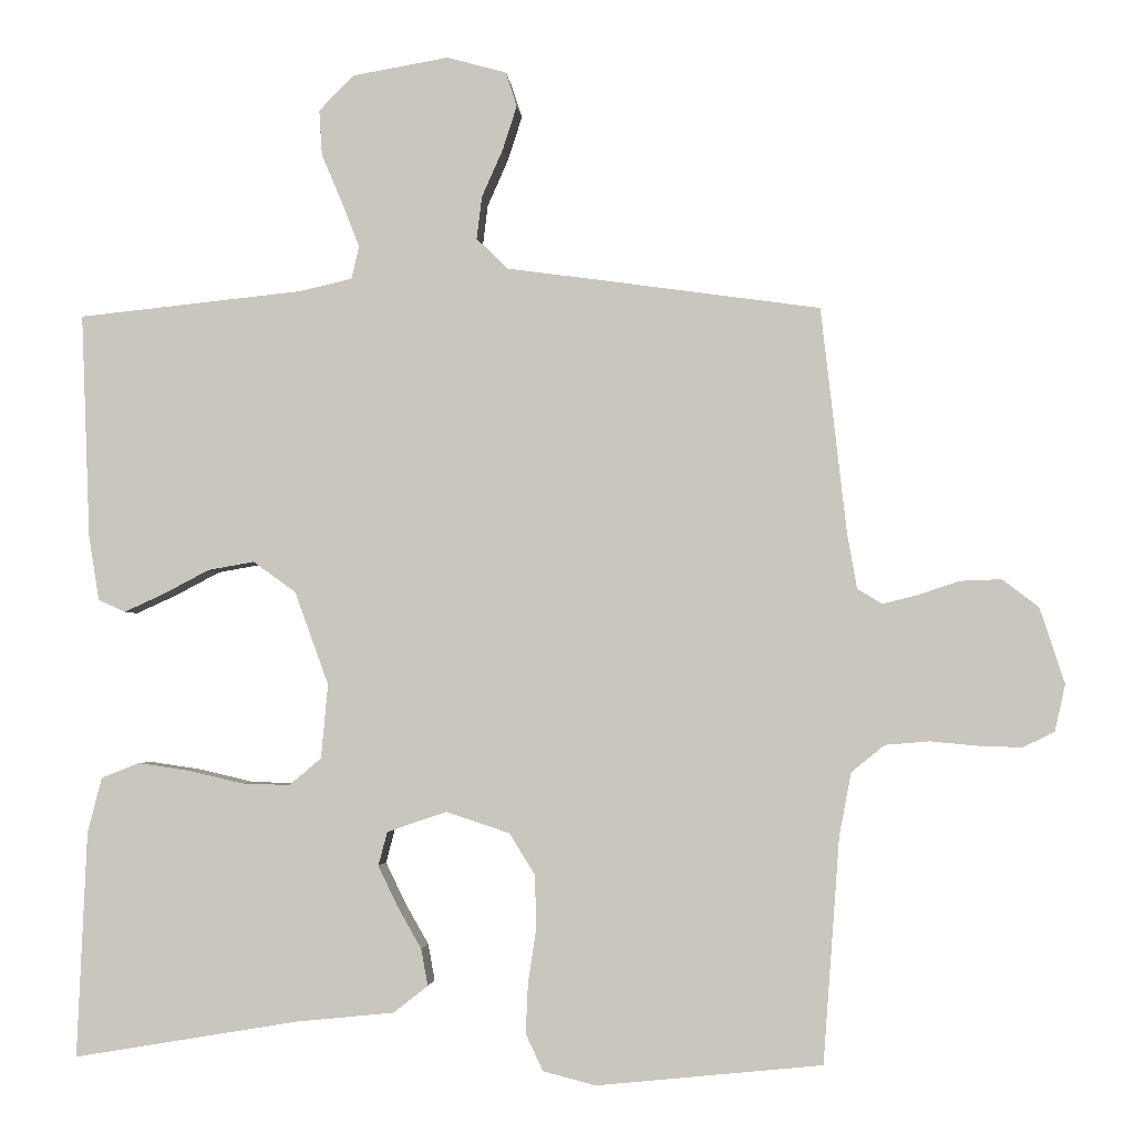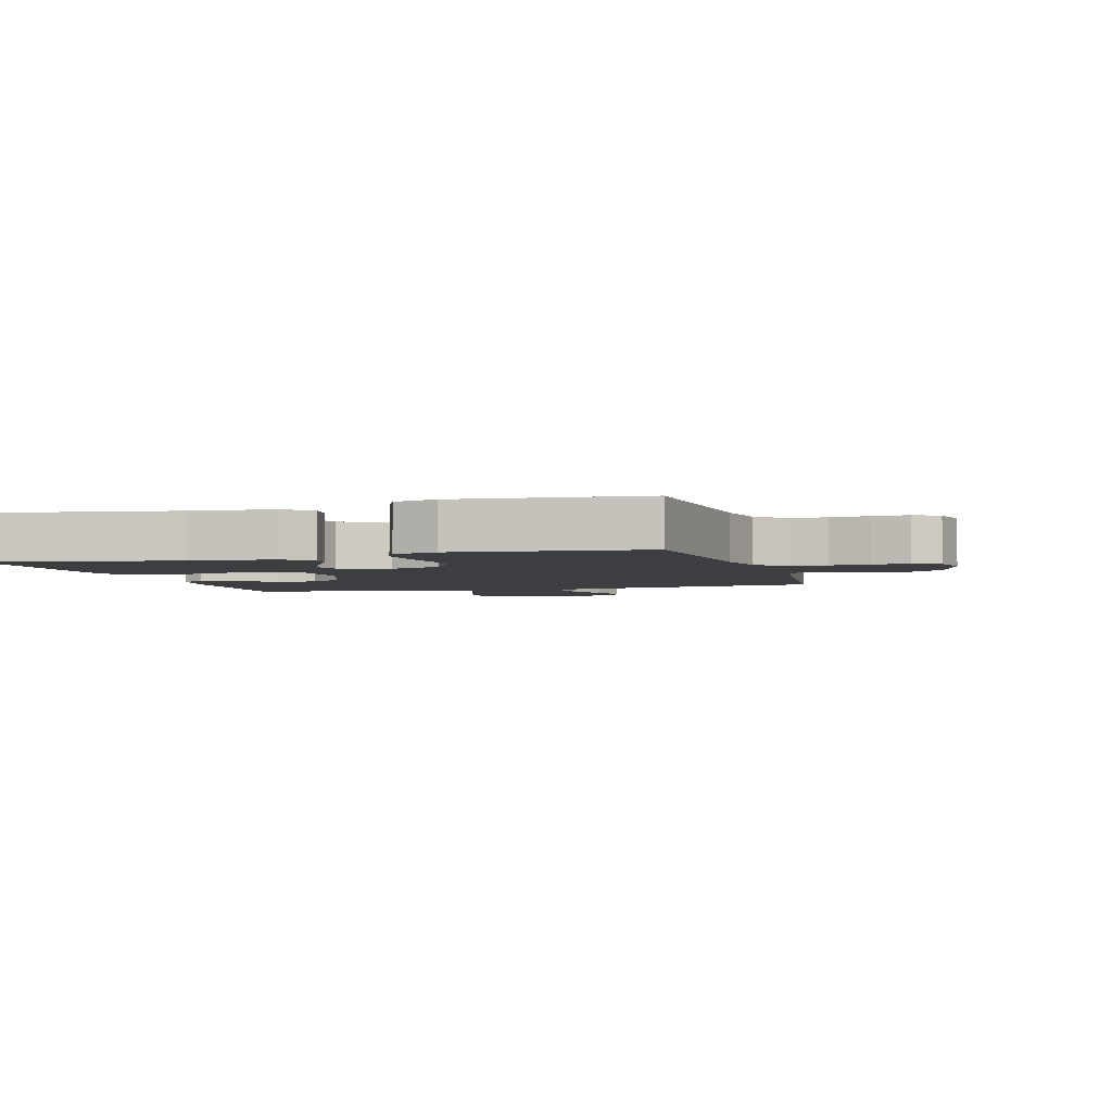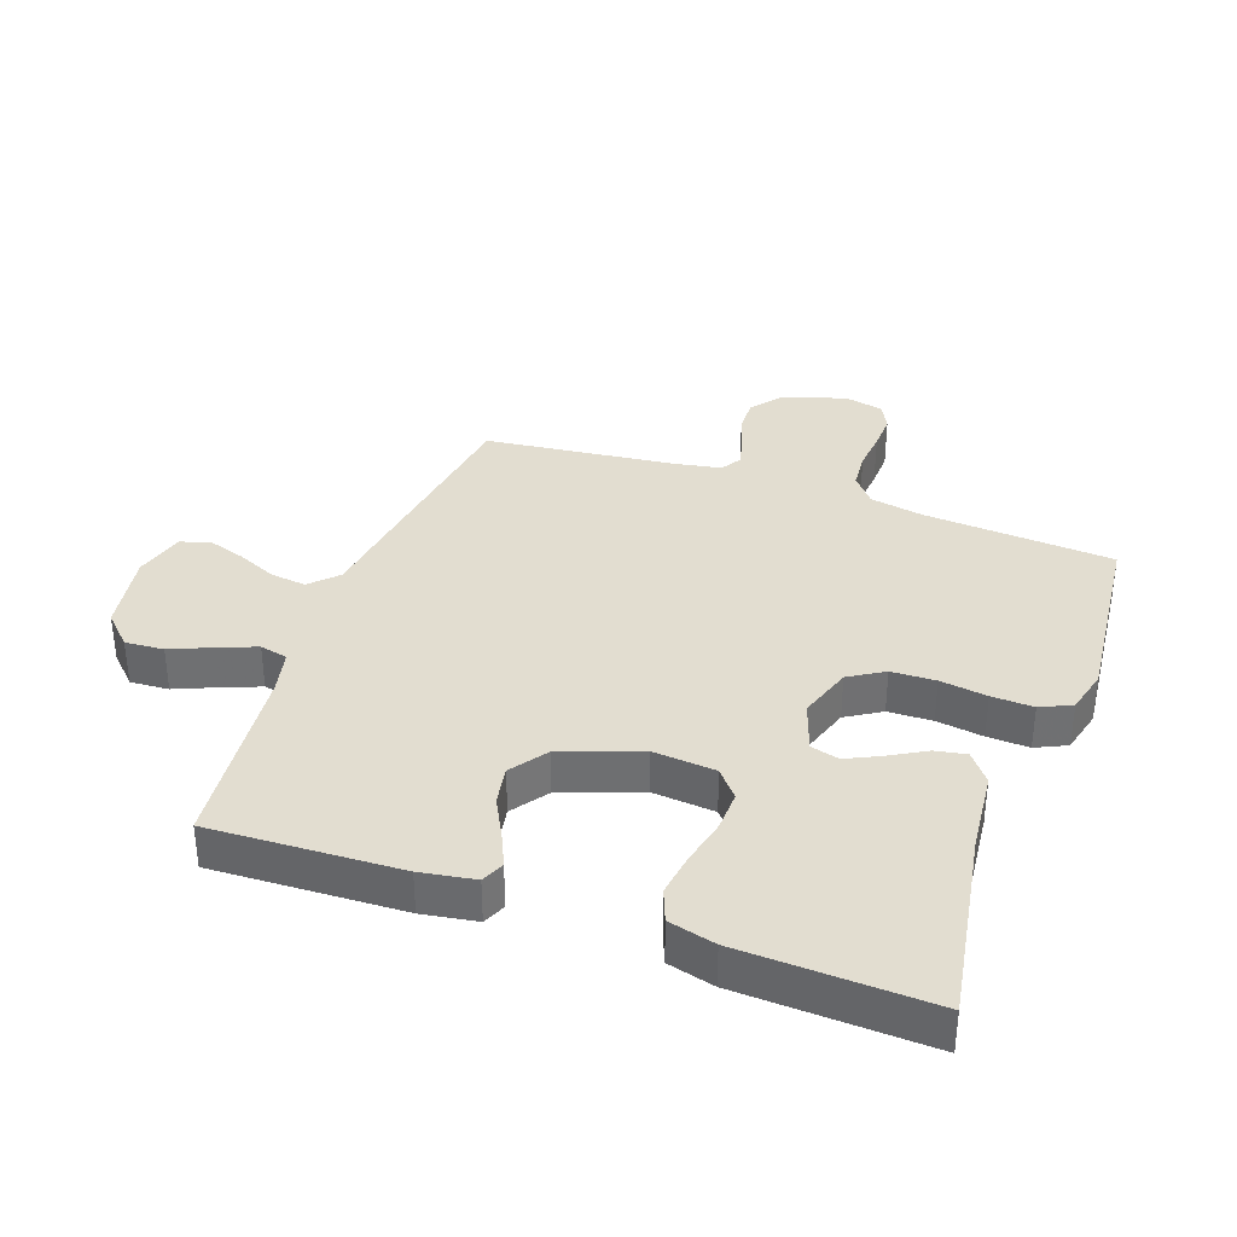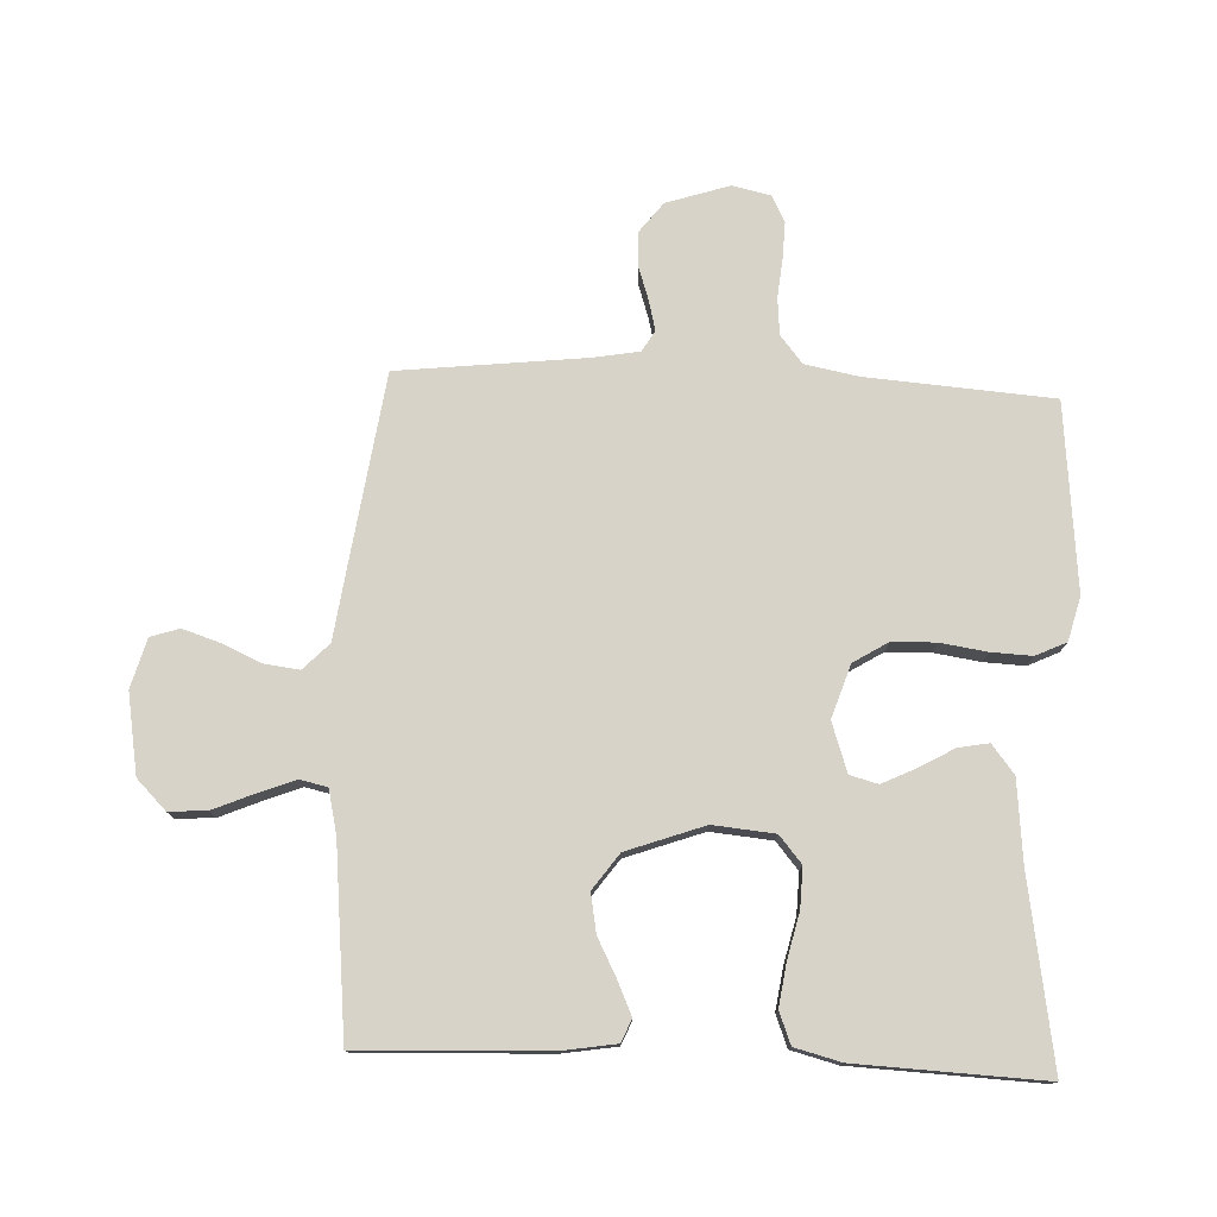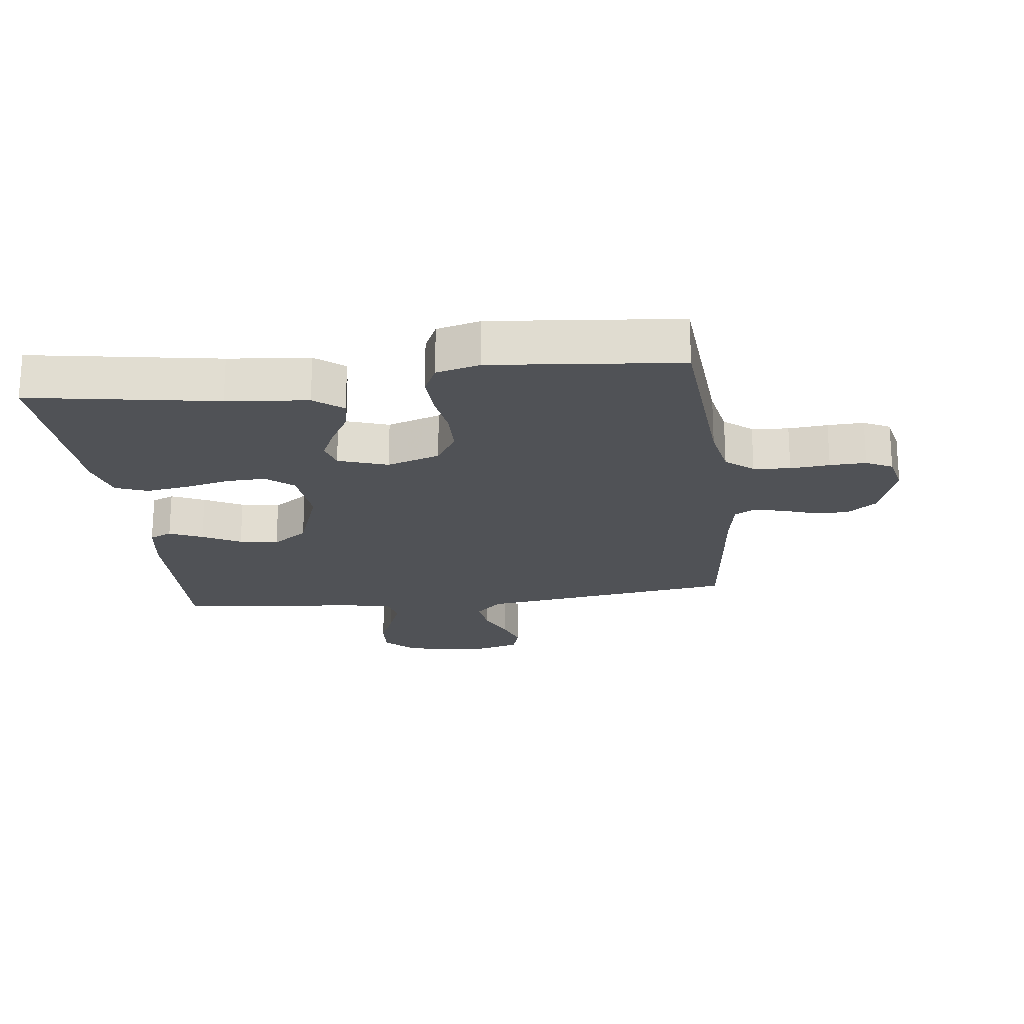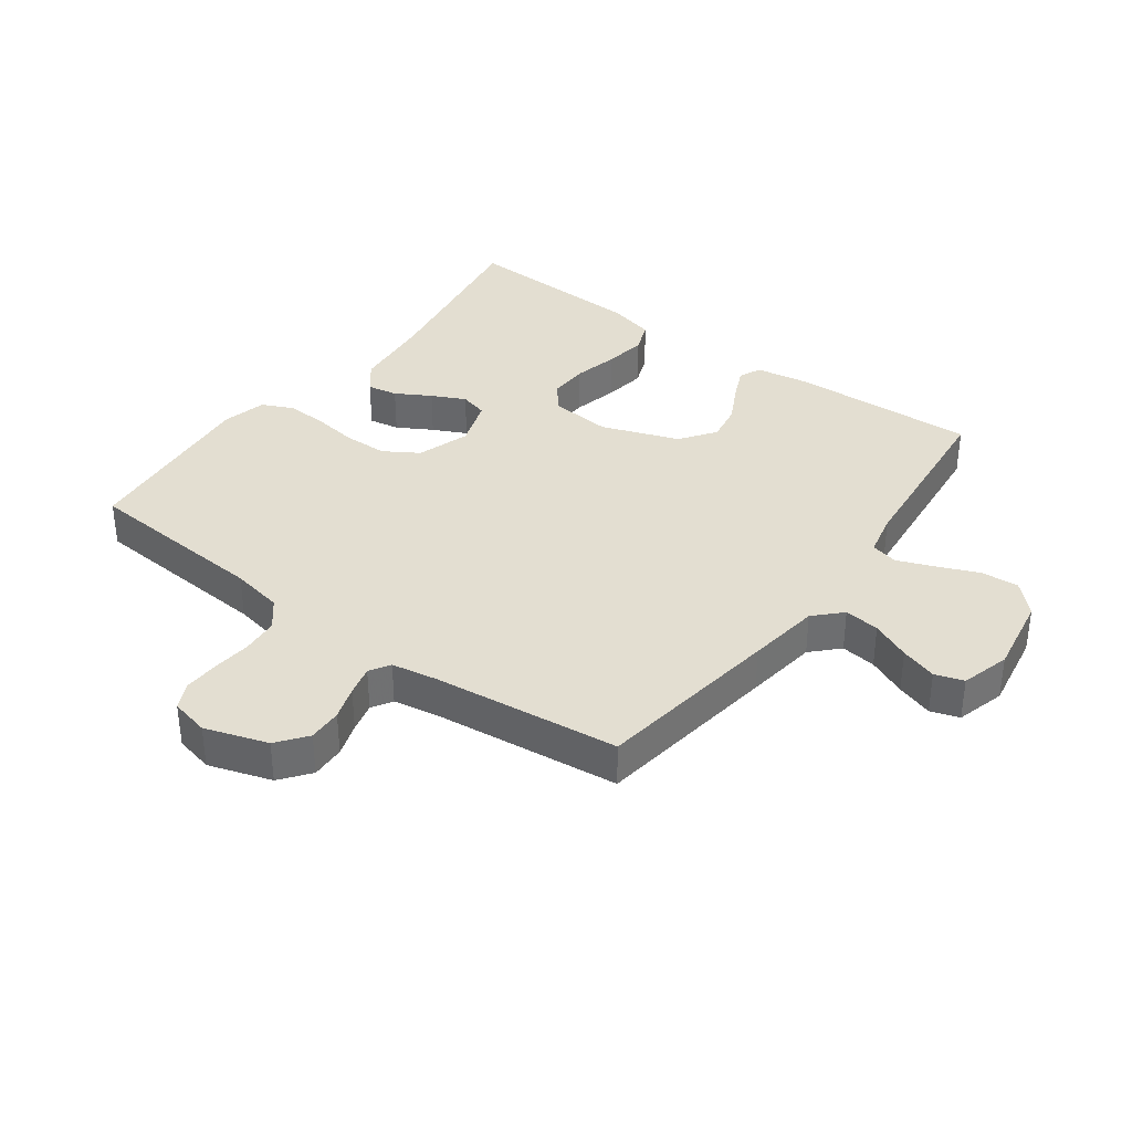
<metadata>
{"format":"obj","ext":"obj","renderer":"f3d","projection":"perspective","resolution":1024,"background":"white","views":[{"elev":-2.6,"azim":-175.2,"up":"+Z"},{"elev":-3.4,"azim":-163.5,"up":"+Y"},{"elev":35.4,"azim":109.6,"up":"+Y"},{"elev":76.8,"azim":92.5,"up":"+Y"},{"elev":-20.8,"azim":-172.9,"up":"+Y"},{"elev":36.3,"azim":-53.6,"up":"+Y"}]}
</metadata>
<code>
v -0.5 0.07 0.5
v -0.2 0.07 0.542
v -0.082 0.07 0.558
v -0.04 0.07 0.599
v -0.047 0.07 0.656
v -0.075 0.07 0.719
v -0.094 0.07 0.778
v -0.079 0.07 0.824
v 0 0.07 0.846
v 0.128 0.07 0.824
v 0.175 0.07 0.777
v 0.171 0.07 0.716
v 0.143 0.07 0.65
v 0.12 0.07 0.591
v 0.13 0.07 0.547
v 0.2 0.07 0.531
v 0.5 0.07 0.5
v 0.488 0.07 0.2
v 0.474 0.07 0.114
v 0.438 0.07 0.098
v 0.385 0.07 0.122
v 0.324 0.07 0.154
v 0.262 0.07 0.165
v 0.205 0.07 0.124
v 0.16 0.07 0
v 0.169 0.07 -0.099
v 0.212 0.07 -0.135
v 0.276 0.07 -0.133
v 0.349 0.07 -0.116
v 0.417 0.07 -0.106
v 0.468 0.07 -0.126
v 0.487 0.07 -0.2
v 0.5 0.07 -0.5
v 0.2 0.07 -0.45
v 0.07 0.07 -0.437
v 0.024 0.07 -0.401
v 0.033 0.07 -0.352
v 0.065 0.07 -0.296
v 0.091 0.07 -0.242
v 0.079 0.07 -0.197
v 0 0.07 -0.17
v -0.085 0.07 -0.198
v -0.119 0.07 -0.253
v -0.121 0.07 -0.323
v -0.11 0.07 -0.397
v -0.107 0.07 -0.463
v -0.13 0.07 -0.512
v -0.2 0.07 -0.53
v -0.5 0.07 -0.5
v -0.522 0.07 -0.2
v -0.538 0.07 -0.116
v -0.582 0.07 -0.08
v -0.641 0.07 -0.075
v -0.704 0.07 -0.081
v -0.762 0.07 -0.083
v -0.804 0.07 -0.062
v -0.818 0.07 0
v -0.785 0.07 0.101
v -0.737 0.07 0.138
v -0.682 0.07 0.136
v -0.628 0.07 0.118
v -0.58 0.07 0.106
v -0.547 0.07 0.126
v -0.534 0.07 0.2
v -0.5 0 0.5
v -0.2 0 0.542
v -0.082 0 0.558
v -0.04 0 0.599
v -0.047 0 0.656
v -0.075 0 0.719
v -0.094 0 0.778
v -0.079 0 0.824
v 0 0 0.846
v 0.128 0 0.824
v 0.175 0 0.777
v 0.171 0 0.716
v 0.143 0 0.65
v 0.12 0 0.591
v 0.13 0 0.547
v 0.2 0 0.531
v 0.5 0 0.5
v 0.488 0 0.2
v 0.474 0 0.114
v 0.438 0 0.098
v 0.385 0 0.122
v 0.324 0 0.154
v 0.262 0 0.165
v 0.205 0 0.124
v 0.16 0 0
v 0.169 0 -0.099
v 0.212 0 -0.135
v 0.276 0 -0.133
v 0.349 0 -0.116
v 0.417 0 -0.106
v 0.468 0 -0.126
v 0.487 0 -0.2
v 0.5 0 -0.5
v 0.2 0 -0.45
v 0.07 0 -0.437
v 0.024 0 -0.401
v 0.033 0 -0.352
v 0.065 0 -0.296
v 0.091 0 -0.242
v 0.079 0 -0.197
v 0 0 -0.17
v -0.085 0 -0.198
v -0.119 0 -0.253
v -0.121 0 -0.323
v -0.11 0 -0.397
v -0.107 0 -0.463
v -0.13 0 -0.512
v -0.2 0 -0.53
v -0.5 0 -0.5
v -0.522 0 -0.2
v -0.538 0 -0.116
v -0.582 0 -0.08
v -0.641 0 -0.075
v -0.704 0 -0.081
v -0.762 0 -0.083
v -0.804 0 -0.062
v -0.818 0 0
v -0.785 0 0.101
v -0.737 0 0.138
v -0.682 0 0.136
v -0.628 0 0.118
v -0.58 0 0.106
v -0.547 0 0.126
v -0.534 0 0.2
f 58 59 60 61
f 58 61 62
f 57 58 62
f 56 57 62
f 53 54 55 56
f 53 56 62 63
f 47 48 49 50
f 47 50 51
f 44 45 46 47
f 43 44 47 51
f 42 43 51 52
f 35 36 37 38
f 34 35 38 39
f 33 34 39 40
f 31 32 33 40
f 28 29 30 31
f 19 20 21 22
f 17 18 19 22
f 16 17 22 23
f 15 16 23 24
f 10 11 12 13
f 10 13 14
f 9 10 14
f 5 6 7 8
f 5 8 9 14
f 64 1 2 3
f 63 64 3
f 52 53 63 3
f 41 42 52 3
f 28 31 40 41
f 27 28 41
f 26 27 41
f 25 26 41 3
f 24 25 3 4
f 14 15 24
f 4 5 14 24
f 125 124 123 122
f 126 125 122
f 126 122 121
f 126 121 120
f 120 119 118 117
f 127 126 120 117
f 114 113 112 111
f 115 114 111
f 111 110 109 108
f 115 111 108 107
f 116 115 107 106
f 102 101 100 99
f 103 102 99 98
f 104 103 98 97
f 104 97 96 95
f 95 94 93 92
f 86 85 84 83
f 86 83 82 81
f 87 86 81 80
f 88 87 80 79
f 77 76 75 74
f 78 77 74
f 78 74 73
f 72 71 70 69
f 78 73 72 69
f 67 66 65 128
f 67 128 127
f 67 127 117 116
f 67 116 106 105
f 105 104 95 92
f 105 92 91
f 105 91 90
f 67 105 90 89
f 68 67 89 88
f 88 79 78
f 88 78 69 68
f 1 65 66 2
f 2 66 67 3
f 3 67 68 4
f 4 68 69 5
f 5 69 70 6
f 6 70 71 7
f 7 71 72 8
f 8 72 73 9
f 9 73 74 10
f 10 74 75 11
f 11 75 76 12
f 12 76 77 13
f 13 77 78 14
f 14 78 79 15
f 15 79 80 16
f 16 80 81 17
f 17 81 82 18
f 18 82 83 19
f 19 83 84 20
f 20 84 85 21
f 21 85 86 22
f 22 86 87 23
f 23 87 88 24
f 24 88 89 25
f 25 89 90 26
f 26 90 91 27
f 27 91 92 28
f 28 92 93 29
f 29 93 94 30
f 30 94 95 31
f 31 95 96 32
f 32 96 97 33
f 33 97 98 34
f 34 98 99 35
f 35 99 100 36
f 36 100 101 37
f 37 101 102 38
f 38 102 103 39
f 39 103 104 40
f 40 104 105 41
f 41 105 106 42
f 42 106 107 43
f 43 107 108 44
f 44 108 109 45
f 45 109 110 46
f 46 110 111 47
f 47 111 112 48
f 48 112 113 49
f 49 113 114 50
f 50 114 115 51
f 51 115 116 52
f 52 116 117 53
f 53 117 118 54
f 54 118 119 55
f 55 119 120 56
f 56 120 121 57
f 57 121 122 58
f 58 122 123 59
f 59 123 124 60
f 60 124 125 61
f 61 125 126 62
f 62 126 127 63
f 63 127 128 64
f 64 128 65 1

</code>
